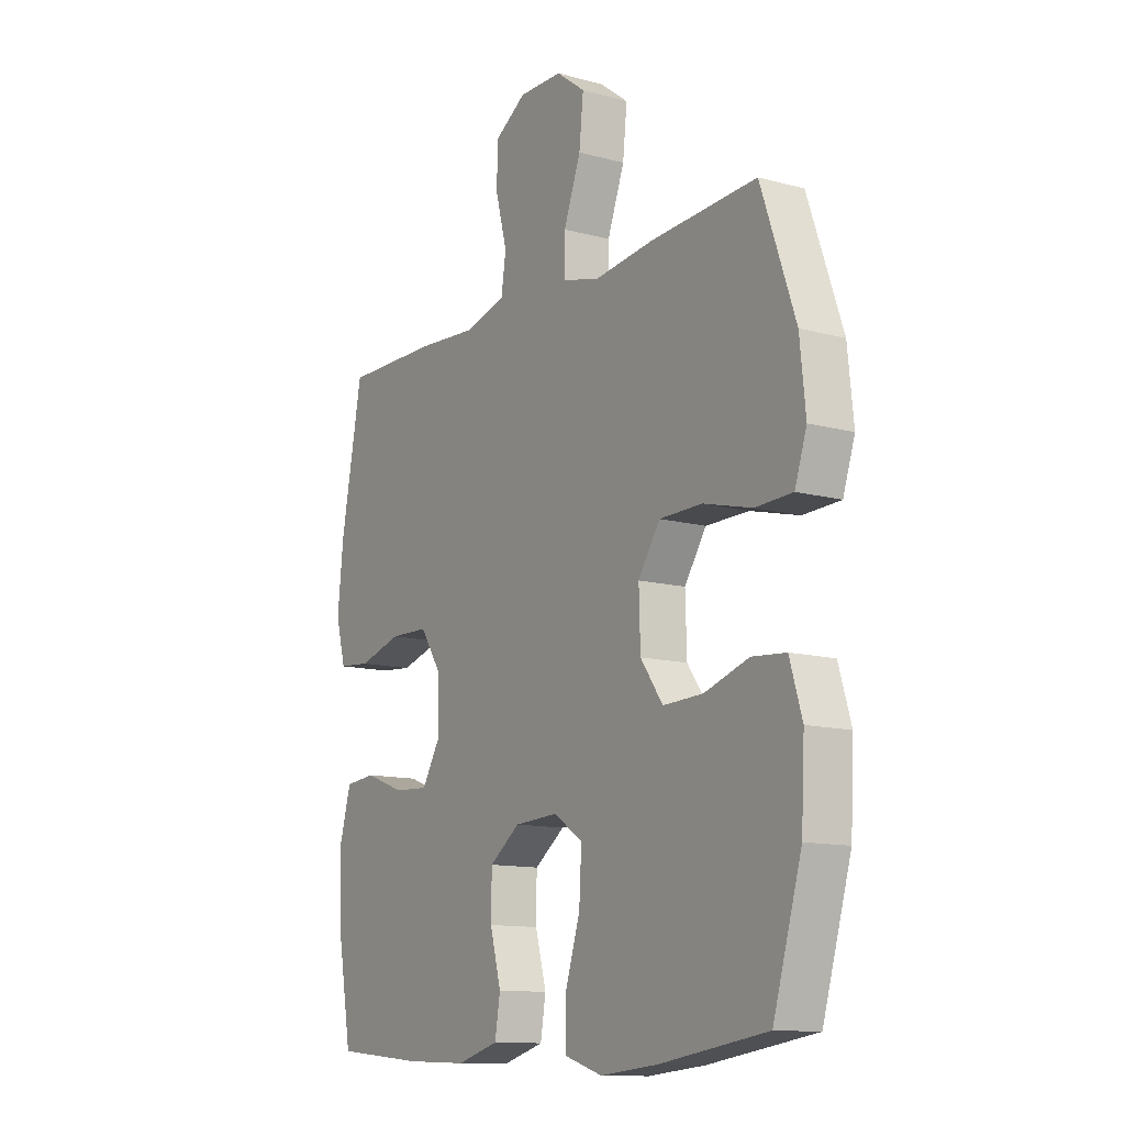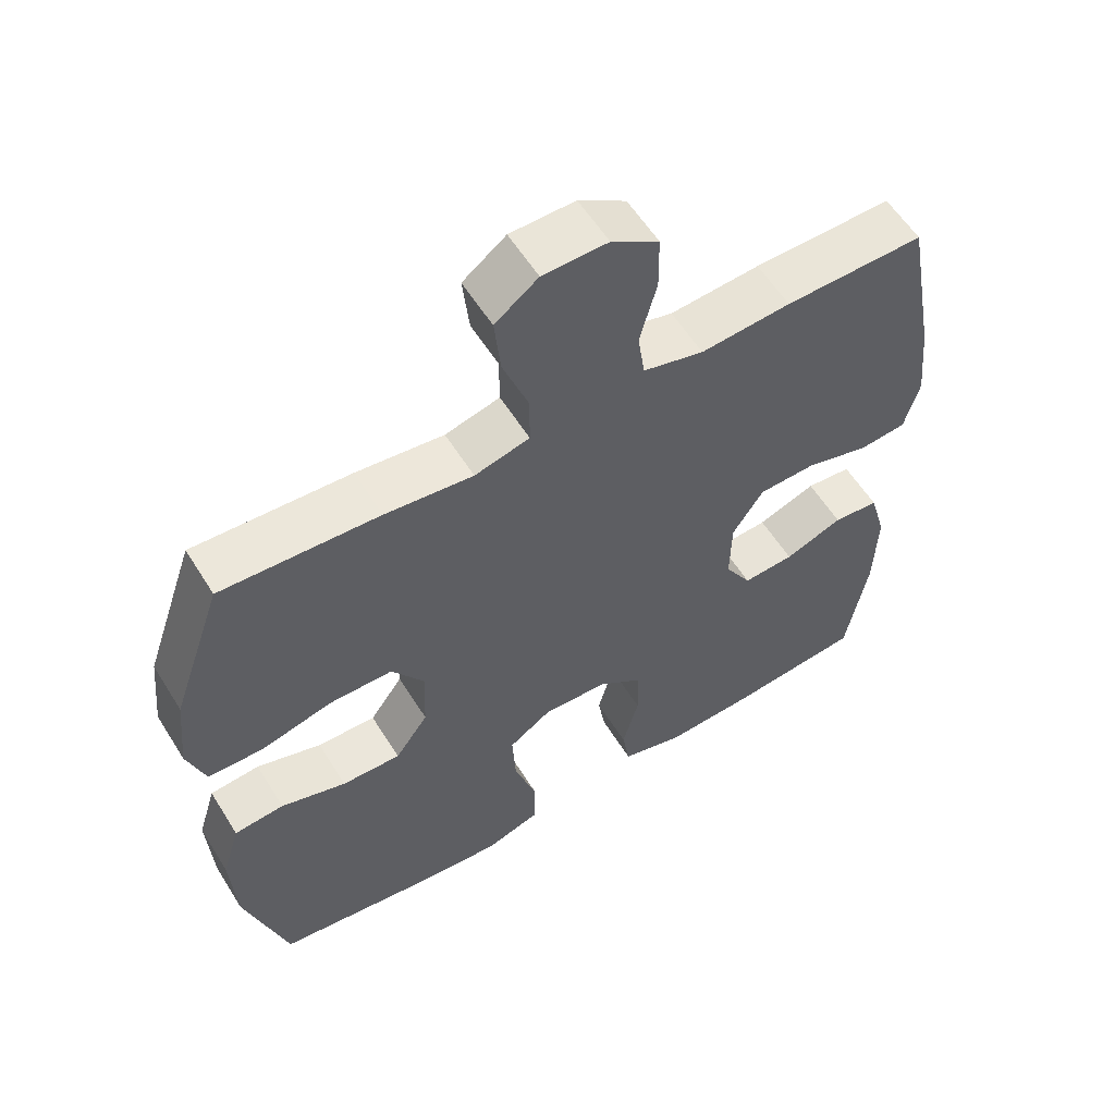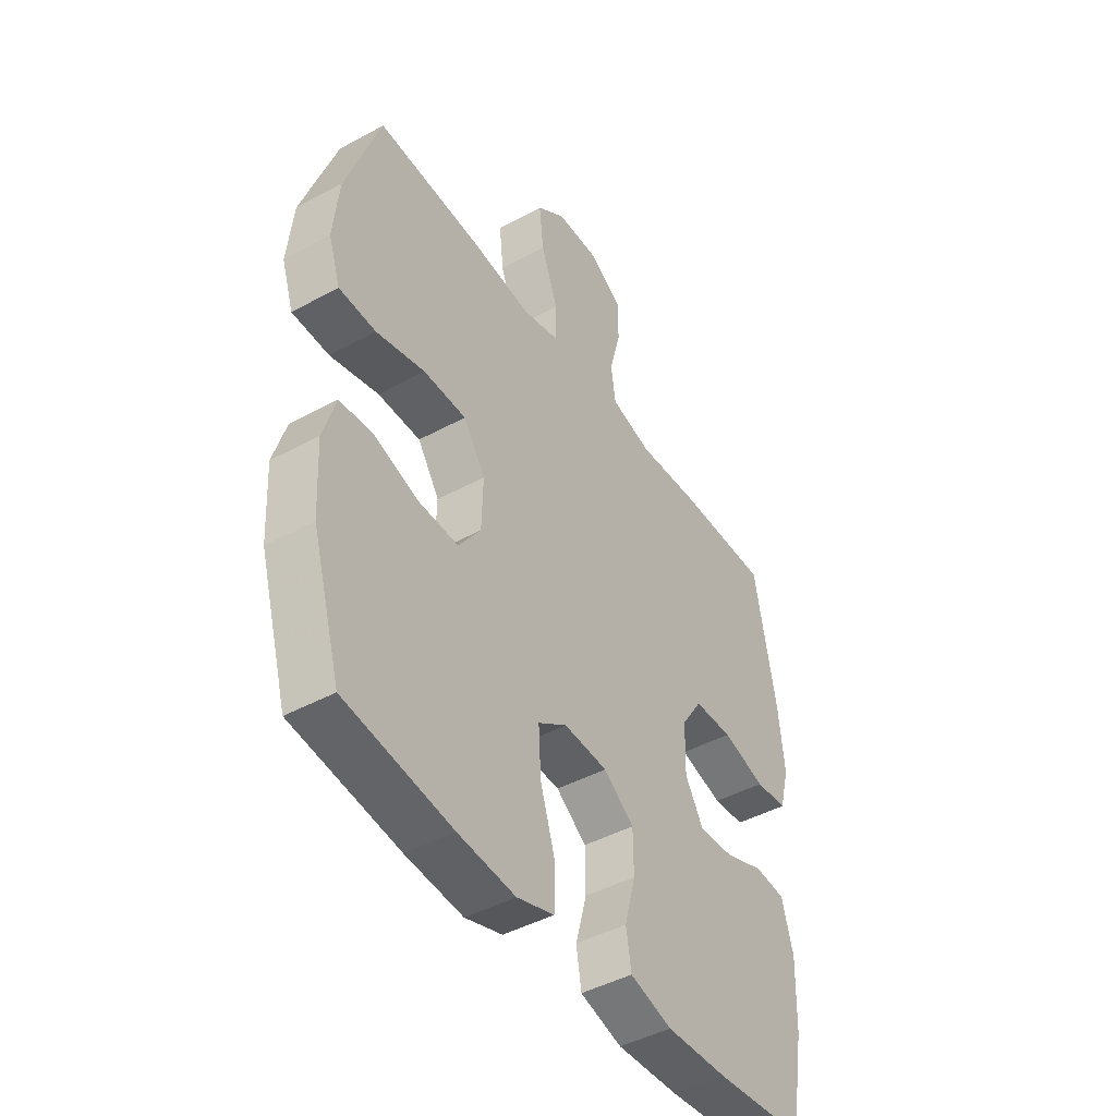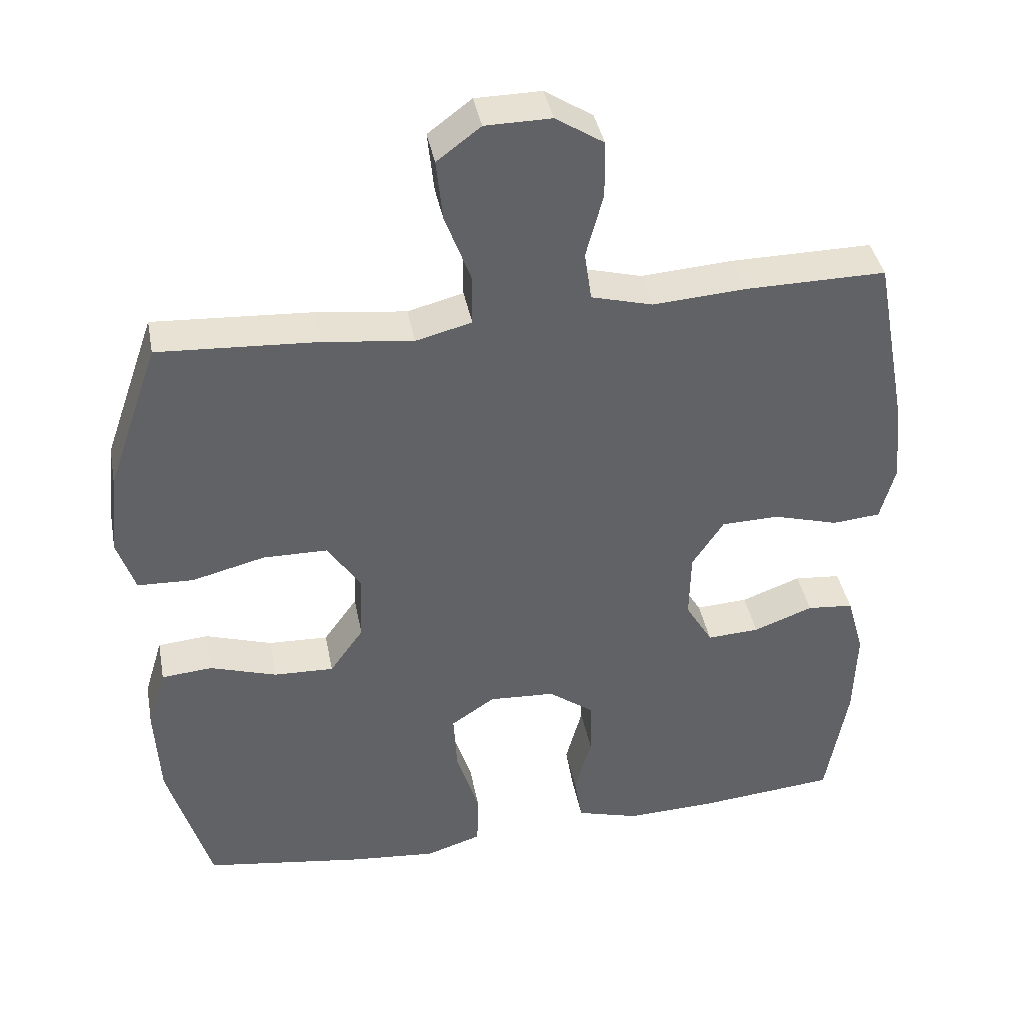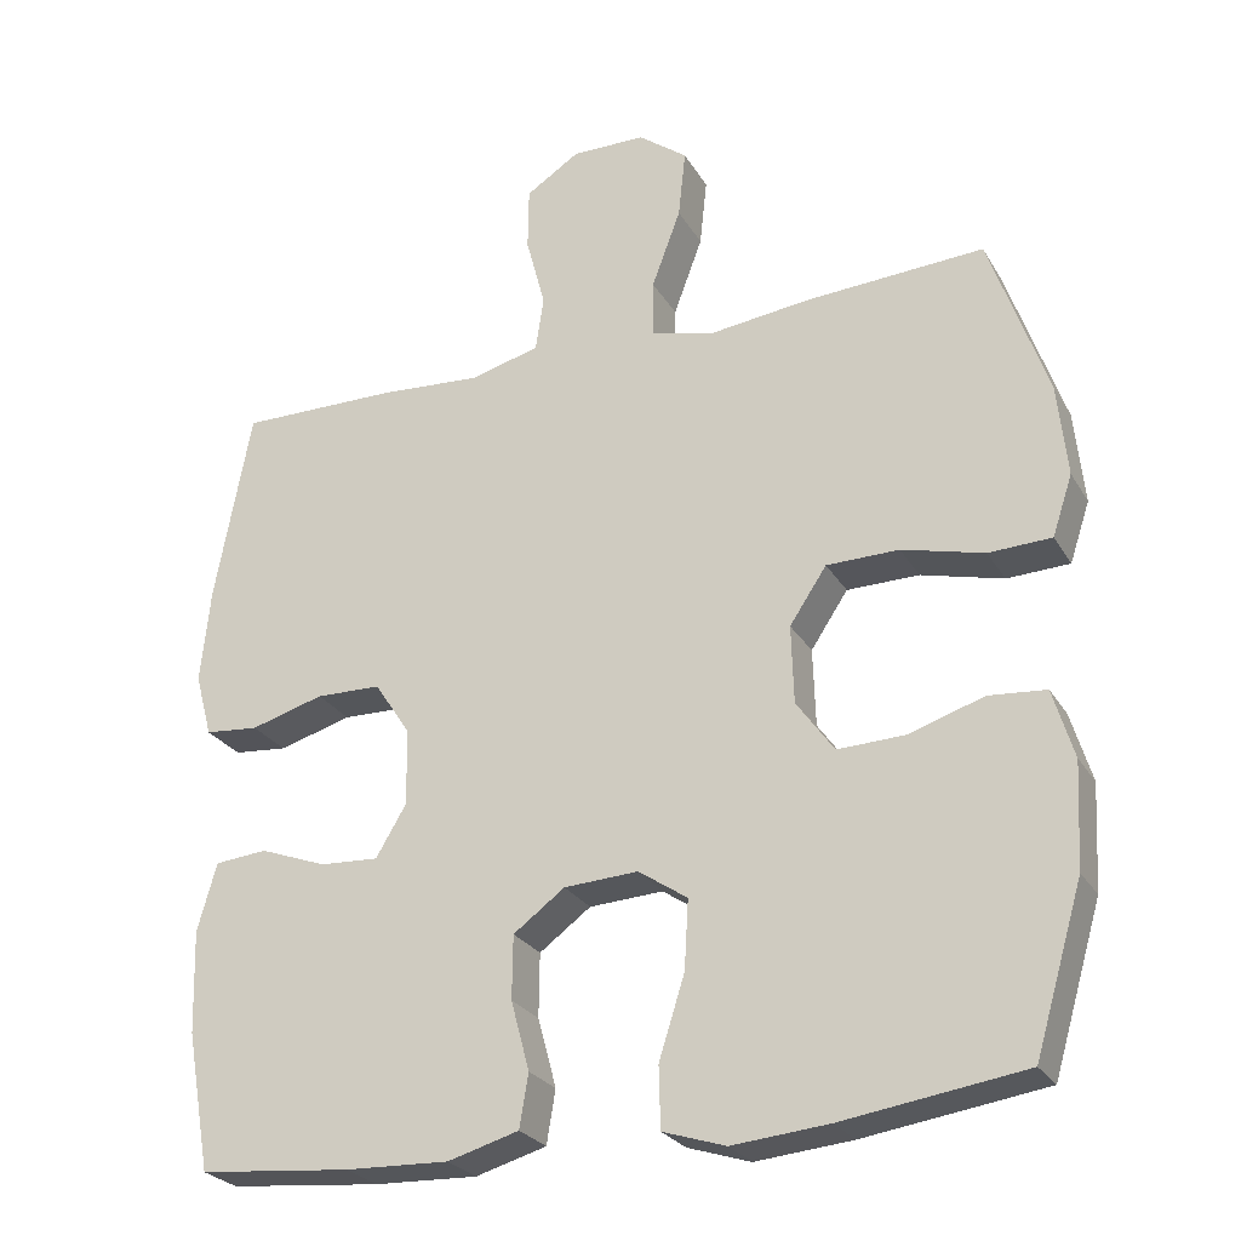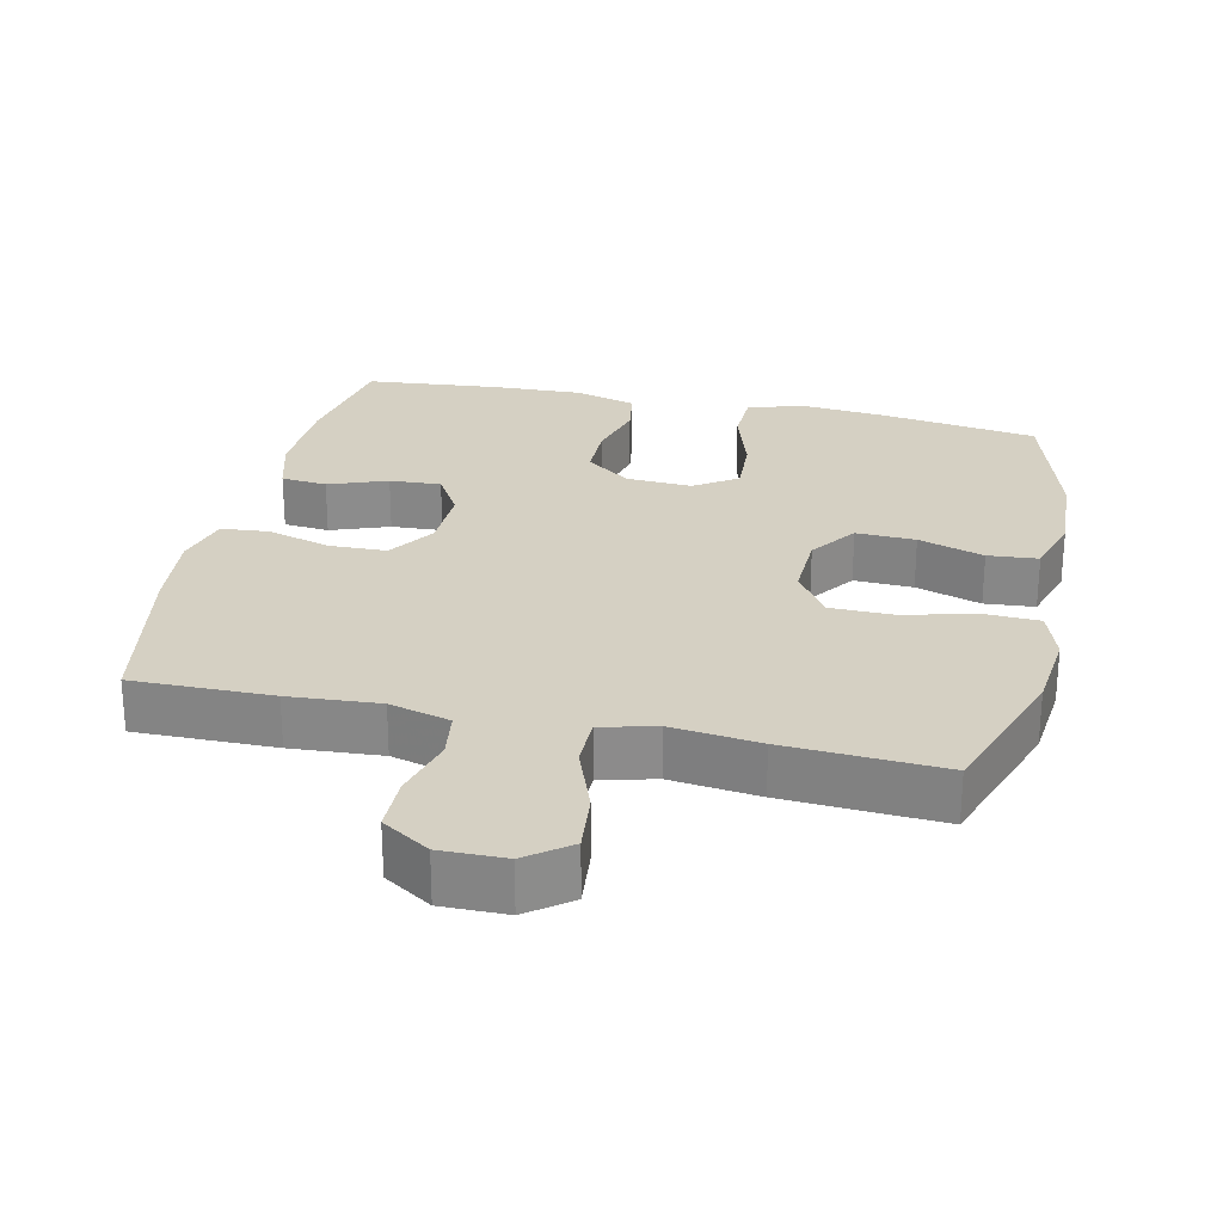
<metadata>
{"format":"obj","ext":"obj","renderer":"f3d","projection":"perspective","resolution":1024,"background":"white","views":[{"elev":-12.3,"azim":57.4,"up":"+Z"},{"elev":57.9,"azim":148.3,"up":"+Z"},{"elev":-44.8,"azim":122.3,"up":"+Z"},{"elev":39.8,"azim":169.3,"up":"+Z"},{"elev":-26.0,"azim":24.3,"up":"+Z"},{"elev":26.2,"azim":12.6,"up":"+Y"}]}
</metadata>
<code>
v -0.5 0.07 0.5
v -0.302 0.07 0.498
v -0.174 0.07 0.489
v -0.088 0.07 0.512
v -0.078 0.07 0.58
v -0.102 0.07 0.67
v -0.101 0.07 0.749
v -0.034 0.07 0.792
v 0.058 0.07 0.791
v 0.119 0.07 0.745
v 0.11 0.07 0.66
v 0.074 0.07 0.563
v 0.074 0.07 0.492
v 0.152 0.07 0.472
v 0.277 0.07 0.487
v 0.5 0.07 0.5
v 0.572 0.07 0.293
v 0.584 0.07 0.177
v 0.559 0.07 0.102
v 0.481 0.07 0.099
v 0.379 0.07 0.125
v 0.289 0.07 0.124
v 0.243 0.07 0.055
v 0.246 0.07 -0.042
v 0.293 0.07 -0.108
v 0.377 0.07 -0.105
v 0.47 0.07 -0.075
v 0.541 0.07 -0.081
v 0.567 0.07 -0.167
v 0.56 0.07 -0.297
v 0.5 0.07 -0.5
v 0.275 0.07 -0.533
v 0.155 0.07 -0.544
v 0.077 0.07 -0.519
v 0.075 0.07 -0.443
v 0.107 0.07 -0.342
v 0.112 0.07 -0.256
v 0.051 0.07 -0.215
v -0.041 0.07 -0.22
v -0.105 0.07 -0.267
v -0.106 0.07 -0.346
v -0.083 0.07 -0.432
v -0.094 0.07 -0.498
v -0.182 0.07 -0.523
v -0.311 0.07 -0.518
v -0.5 0.07 -0.5
v -0.53 0.07 -0.329
v -0.534 0.07 -0.201
v -0.51 0.07 -0.116
v -0.445 0.07 -0.11
v -0.362 0.07 -0.141
v -0.289 0.07 -0.145
v -0.251 0.07 -0.081
v -0.253 0.07 0.014
v -0.297 0.07 0.081
v -0.378 0.07 0.083
v -0.469 0.07 0.057
v -0.536 0.07 0.063
v -0.557 0.07 0.141
v -0.545 0.07 0.259
v -0.5 0 0.5
v -0.302 0 0.498
v -0.174 0 0.489
v -0.088 0 0.512
v -0.078 0 0.58
v -0.102 0 0.67
v -0.101 0 0.749
v -0.034 0 0.792
v 0.058 0 0.791
v 0.119 0 0.745
v 0.11 0 0.66
v 0.074 0 0.563
v 0.074 0 0.492
v 0.152 0 0.472
v 0.277 0 0.487
v 0.5 0 0.5
v 0.572 0 0.293
v 0.584 0 0.177
v 0.559 0 0.102
v 0.481 0 0.099
v 0.379 0 0.125
v 0.289 0 0.124
v 0.243 0 0.055
v 0.246 0 -0.042
v 0.293 0 -0.108
v 0.377 0 -0.105
v 0.47 0 -0.075
v 0.541 0 -0.081
v 0.567 0 -0.167
v 0.56 0 -0.297
v 0.5 0 -0.5
v 0.275 0 -0.533
v 0.155 0 -0.544
v 0.077 0 -0.519
v 0.075 0 -0.443
v 0.107 0 -0.342
v 0.112 0 -0.256
v 0.051 0 -0.215
v -0.041 0 -0.22
v -0.105 0 -0.267
v -0.106 0 -0.346
v -0.083 0 -0.432
v -0.094 0 -0.498
v -0.182 0 -0.523
v -0.311 0 -0.518
v -0.5 0 -0.5
v -0.53 0 -0.329
v -0.534 0 -0.201
v -0.51 0 -0.116
v -0.445 0 -0.11
v -0.362 0 -0.141
v -0.289 0 -0.145
v -0.251 0 -0.081
v -0.253 0 0.014
v -0.297 0 0.081
v -0.378 0 0.083
v -0.469 0 0.057
v -0.536 0 0.063
v -0.557 0 0.141
v -0.545 0 0.259
f 1 2 3
f 60 1 3
f 59 60 3
f 58 59 3
f 57 58 3
f 56 57 3
f 55 56 3 4
f 54 55 4
f 53 54 4
f 49 50 51
f 48 49 51
f 47 48 51
f 46 47 51
f 45 46 51
f 44 45 51
f 43 44 51
f 42 43 51
f 41 42 51
f 40 41 51 52
f 39 40 52 53
f 34 35 36
f 33 34 36
f 32 33 36
f 31 32 36
f 30 31 36
f 29 30 36
f 28 29 36
f 27 28 36
f 26 27 36
f 25 26 36 37
f 24 25 37 38
f 19 20 21
f 18 19 21
f 17 18 21
f 16 17 21
f 15 16 21
f 14 15 21
f 13 14 21 22
f 10 11 12
f 9 10 12
f 8 9 12
f 7 8 12
f 6 7 12
f 5 6 12
f 4 5 12 13
f 53 4 13
f 39 53 13
f 38 39 13
f 24 38 13
f 23 24 13
f 13 22 23
f 63 62 61
f 63 61 120
f 63 120 119
f 63 119 118
f 63 118 117
f 63 117 116
f 64 63 116 115
f 64 115 114
f 64 114 113
f 111 110 109
f 111 109 108
f 111 108 107
f 111 107 106
f 111 106 105
f 111 105 104
f 111 104 103
f 111 103 102
f 111 102 101
f 112 111 101 100
f 113 112 100 99
f 96 95 94
f 96 94 93
f 96 93 92
f 96 92 91
f 96 91 90
f 96 90 89
f 96 89 88
f 96 88 87
f 96 87 86
f 97 96 86 85
f 98 97 85 84
f 81 80 79
f 81 79 78
f 81 78 77
f 81 77 76
f 81 76 75
f 81 75 74
f 82 81 74 73
f 72 71 70
f 72 70 69
f 72 69 68
f 72 68 67
f 72 67 66
f 72 66 65
f 73 72 65 64
f 73 64 113
f 73 113 99
f 73 99 98
f 73 98 84
f 73 84 83
f 83 82 73
f 1 61 62 2
f 2 62 63 3
f 3 63 64 4
f 4 64 65 5
f 5 65 66 6
f 6 66 67 7
f 7 67 68 8
f 8 68 69 9
f 9 69 70 10
f 10 70 71 11
f 11 71 72 12
f 12 72 73 13
f 13 73 74 14
f 14 74 75 15
f 15 75 76 16
f 16 76 77 17
f 17 77 78 18
f 18 78 79 19
f 19 79 80 20
f 20 80 81 21
f 21 81 82 22
f 22 82 83 23
f 23 83 84 24
f 24 84 85 25
f 25 85 86 26
f 26 86 87 27
f 27 87 88 28
f 28 88 89 29
f 29 89 90 30
f 30 90 91 31
f 31 91 92 32
f 32 92 93 33
f 33 93 94 34
f 34 94 95 35
f 35 95 96 36
f 36 96 97 37
f 37 97 98 38
f 38 98 99 39
f 39 99 100 40
f 40 100 101 41
f 41 101 102 42
f 42 102 103 43
f 43 103 104 44
f 44 104 105 45
f 45 105 106 46
f 46 106 107 47
f 47 107 108 48
f 48 108 109 49
f 49 109 110 50
f 50 110 111 51
f 51 111 112 52
f 52 112 113 53
f 53 113 114 54
f 54 114 115 55
f 55 115 116 56
f 56 116 117 57
f 57 117 118 58
f 58 118 119 59
f 59 119 120 60
f 60 120 61 1

</code>
